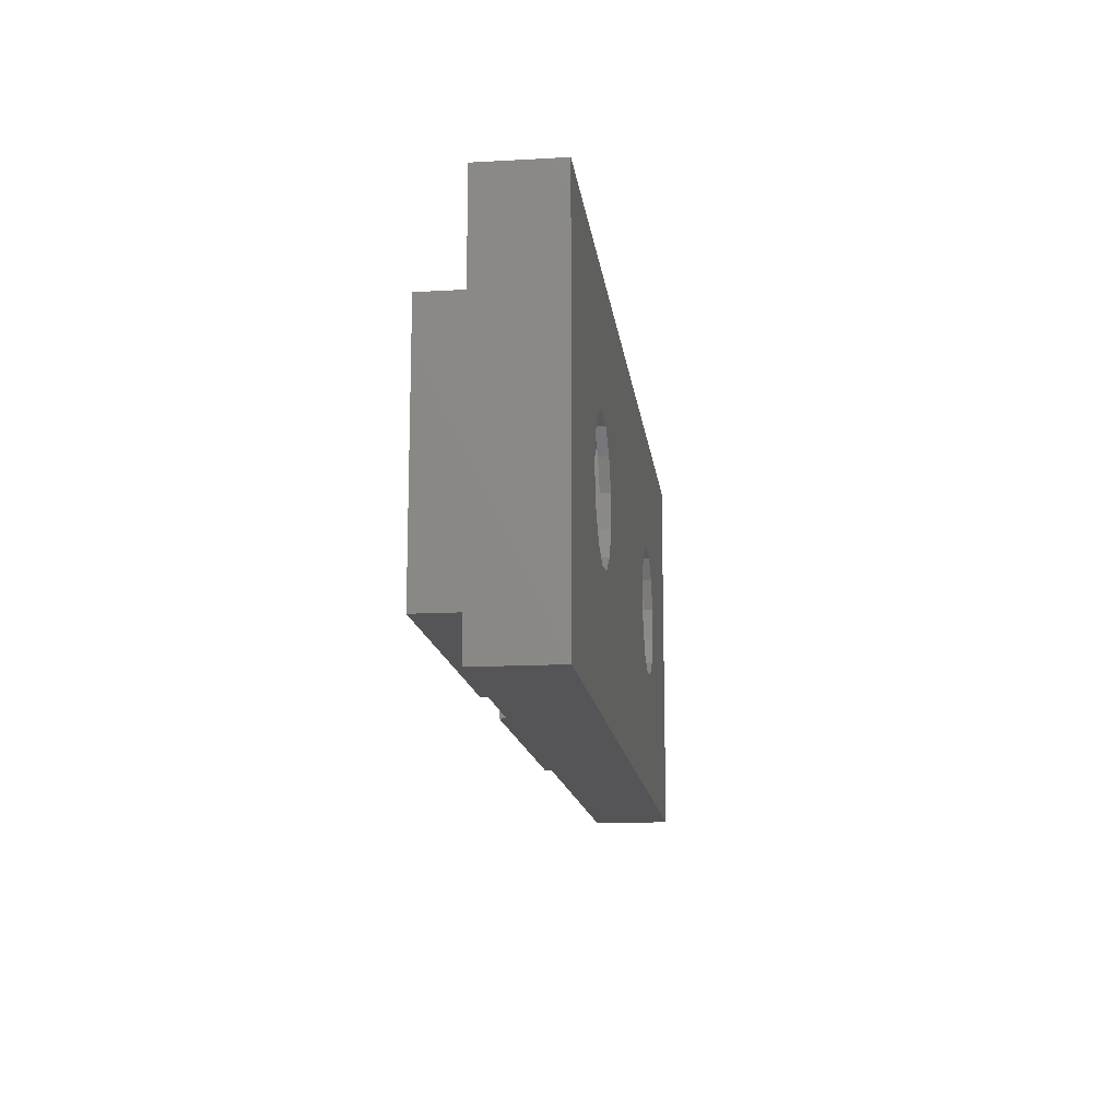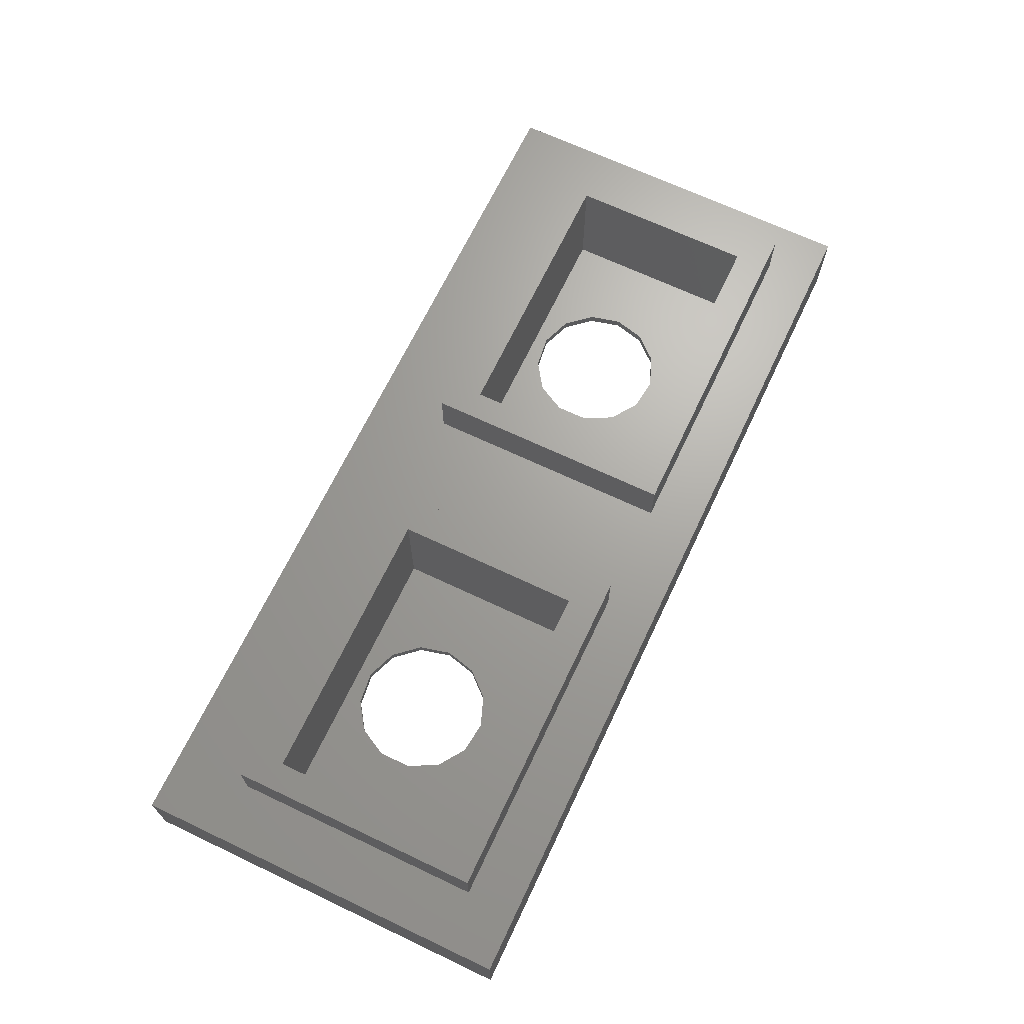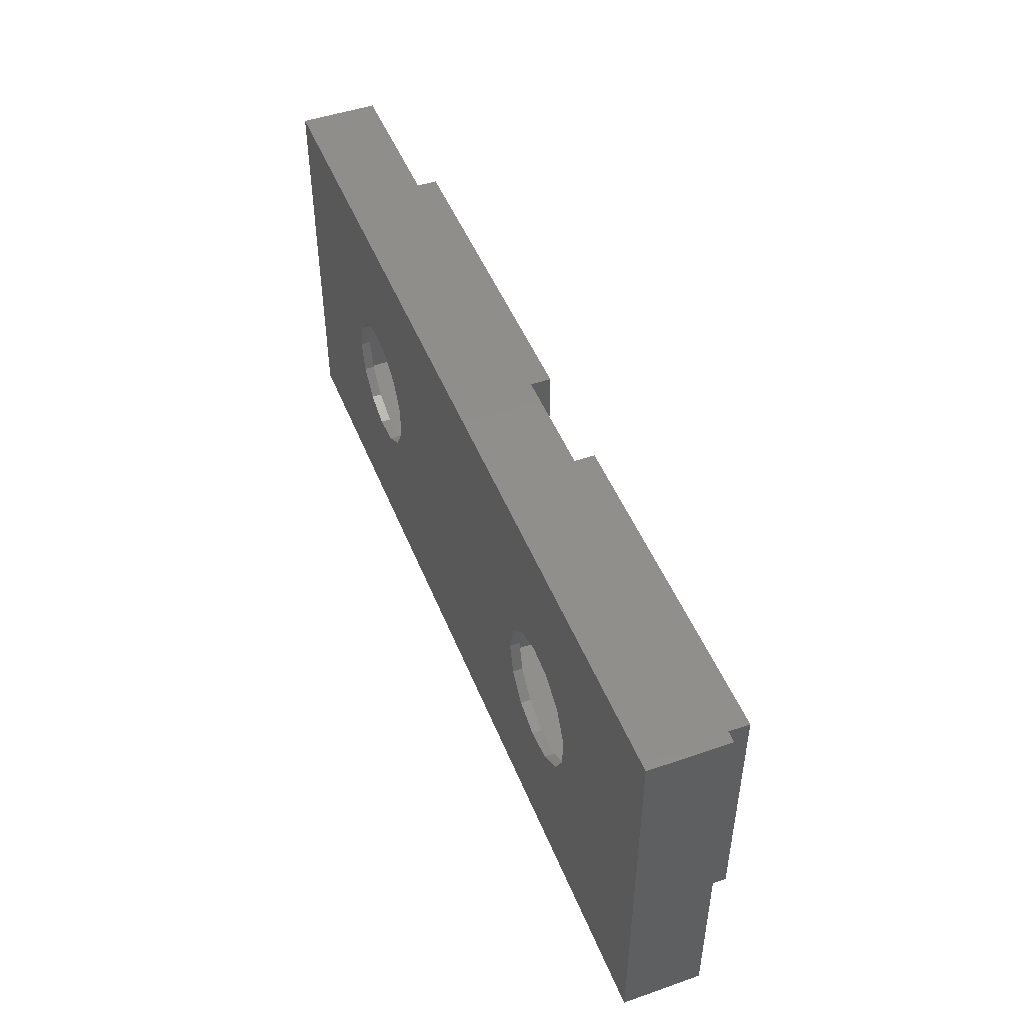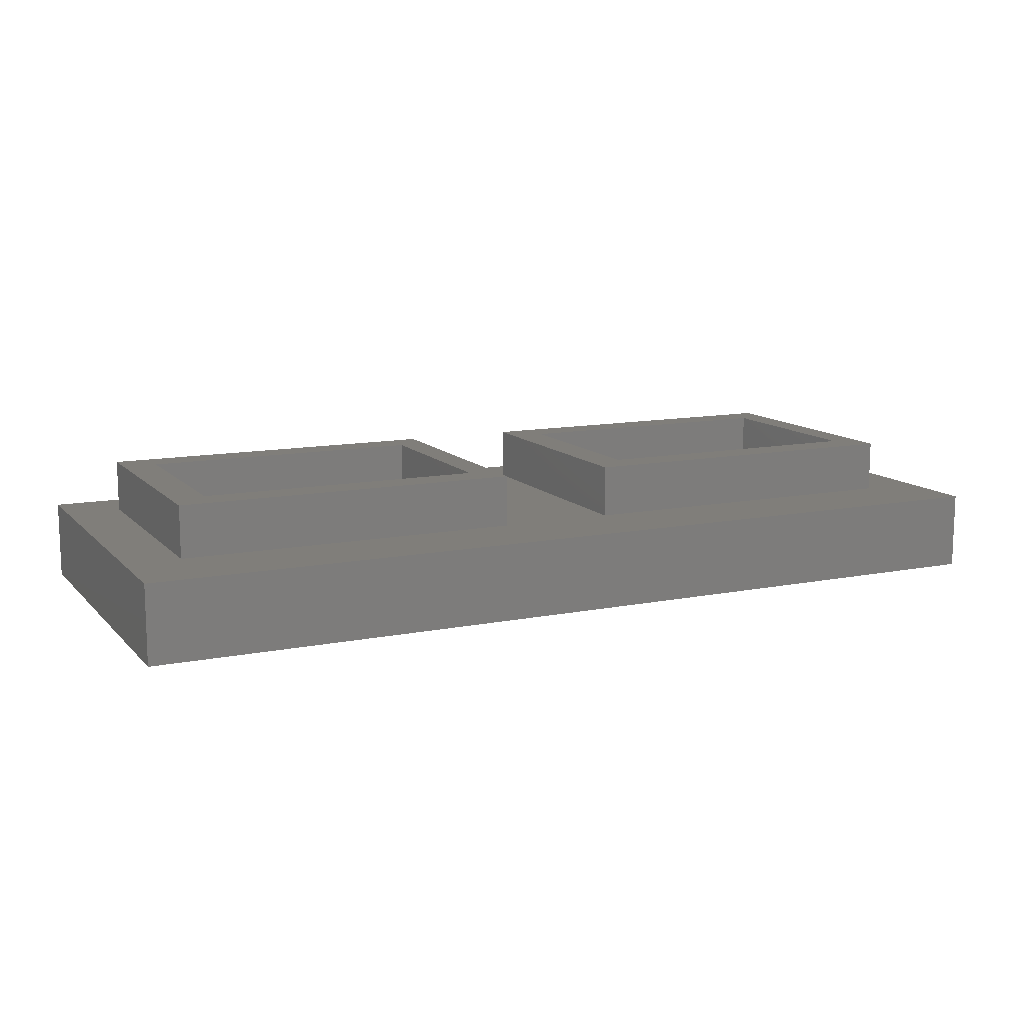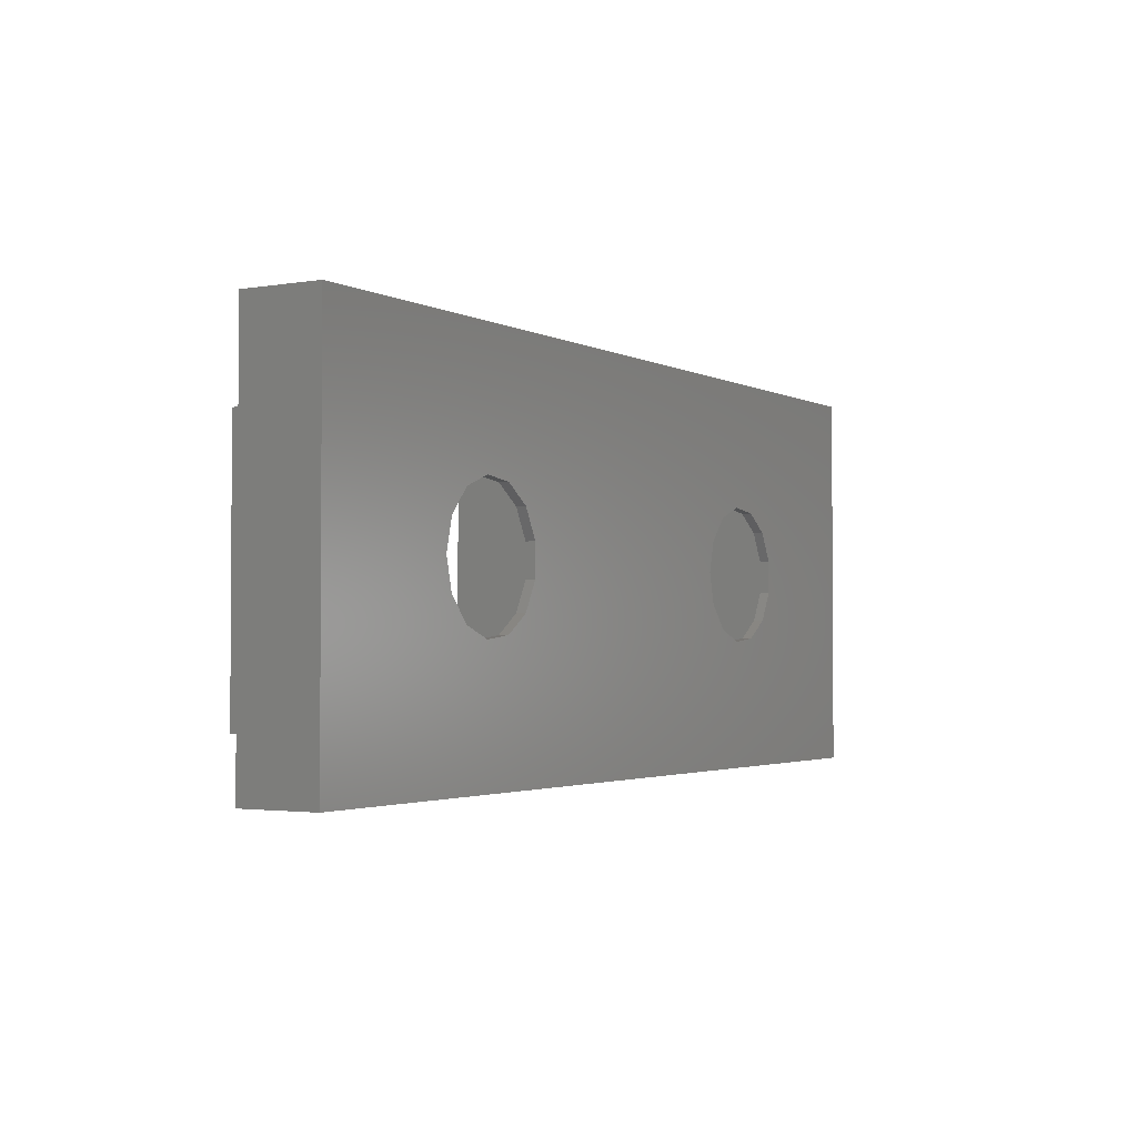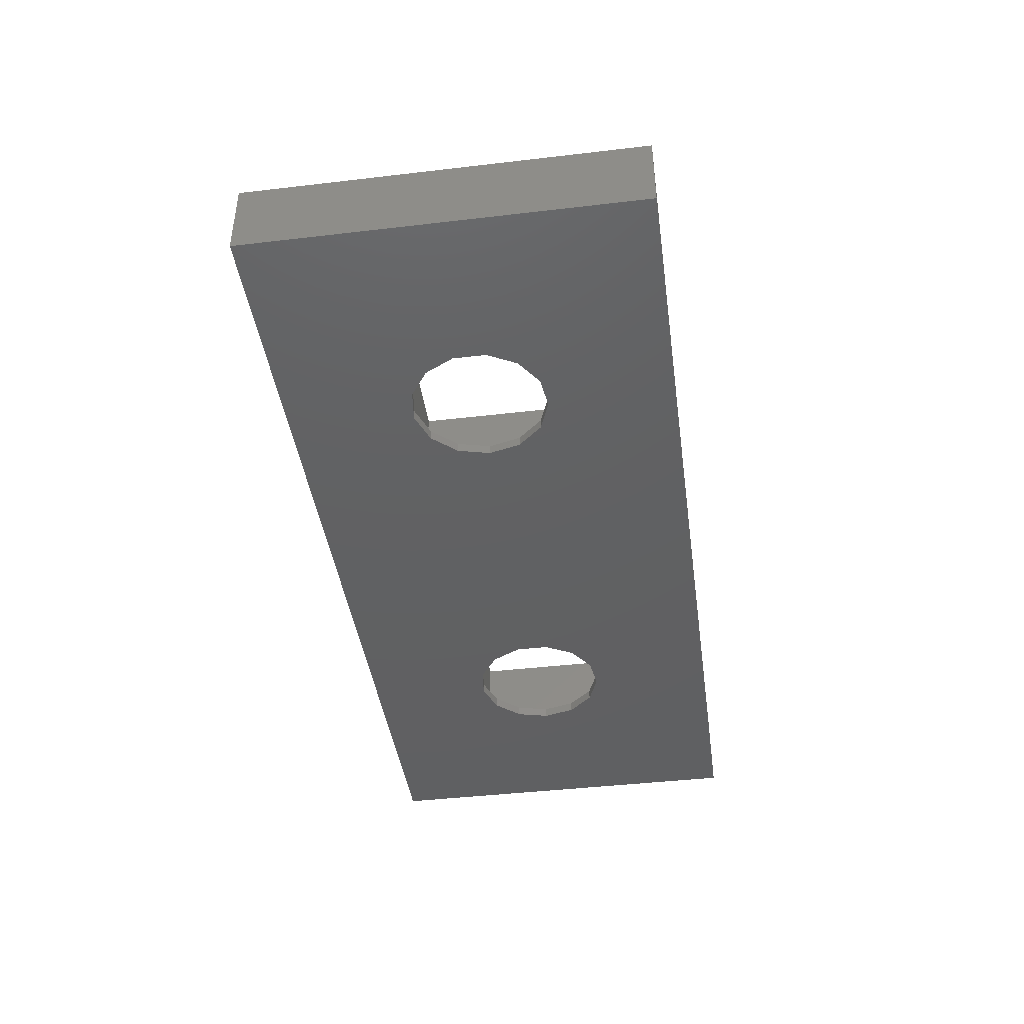
<metadata>
{"format":"stl","ext":"stl","renderer":"f3d","projection":"perspective","resolution":1024,"background":"white","views":[{"elev":-14.2,"azim":97.0,"up":"+Y"},{"elev":67.8,"azim":-64.6,"up":"+Z"},{"elev":48.0,"azim":-111.3,"up":"+Y"},{"elev":12.0,"azim":154.5,"up":"+Z"},{"elev":-2.3,"azim":120.8,"up":"+Y"},{"elev":-42.4,"azim":-82.0,"up":"+Z"}]}
</metadata>
<code>
# stl→obj: 100 verts, 220 faces
v -27.59 -11.62 0
v -27.59 -11.62 4.684
v -27.59 11.62 0
v -27.59 11.62 4.684
v 27.59 -11.62 0
v 27.59 -11.62 4.684
v -11.48 3.358 0
v 14.29 4.05 0
v 27.59 11.62 0
v -17.76 0.9765 0
v -17.76 -0.9763 0
v -16.85 -2.706 0
v -15.24 -3.815 0
v -13.3 -4.05 0
v -10.18 -1.896 0
v -11.48 -3.358 0
v -9.716 5.054e-05 0
v 14.29 -4.05 0
v 12.35 -3.815 0
v -15.24 3.815 0
v -13.3 4.05 0
v -16.85 2.706 0
v -10.18 1.896 0
v 9.835 -0.9763 0
v 9.835 0.9765 0
v 10.74 -2.706 0
v 16.11 -3.358 0
v 17.88 5.054e-05 0
v 17.41 -1.896 0
v 16.11 3.358 0
v 17.41 1.896 0
v 12.35 3.815 0
v 10.74 2.706 0
v 27.59 11.62 4.684
v -22.35 -6.517 4.684
v -5.37 -6.517 4.684
v -22.35 4.817 4.684
v -5.37 4.817 4.684
v 5.243 -6.517 4.684
v 5.243 4.817 4.684
v 22.22 4.817 4.684
v 22.22 -6.517 4.684
v -17.76 0.9765 0.5856
v -17.76 -0.9763 0.5856
v -16.85 2.706 0.5856
v -15.24 3.815 0.5856
v -13.3 4.05 0.5856
v -11.48 3.358 0.5856
v -10.18 1.896 0.5856
v -9.716 5.054e-05 0.5856
v -10.18 -1.896 0.5856
v -11.48 -3.358 0.5856
v -13.3 -4.05 0.5856
v -15.24 -3.815 0.5856
v -16.85 -2.706 0.5856
v 9.835 0.9765 0.5856
v 9.835 -0.9763 0.5856
v 10.74 2.706 0.5856
v 12.35 3.815 0.5856
v 14.29 4.05 0.5856
v 16.11 3.358 0.5856
v 17.41 1.896 0.5856
v 17.88 5.054e-05 0.5856
v 17.41 -1.896 0.5856
v 16.11 -3.358 0.5856
v 14.29 -4.05 0.5856
v 12.35 -3.815 0.5856
v 10.74 -2.706 0.5856
v -22.35 4.817 0.5856
v -22.35 -6.517 0.5856
v -5.37 -6.517 0.5856
v -5.37 4.817 0.5856
v 5.243 4.817 0.5856
v 5.243 -6.517 0.5856
v 22.22 -6.517 0.5856
v 22.22 4.817 0.5856
v -24.01 -8.478 4.684
v -24.01 -8.478 7.807
v -24.01 6.822 4.684
v -24.01 6.822 7.807
v -3.311 -8.478 4.684
v -3.311 -8.478 7.807
v -3.311 6.822 4.684
v -3.311 6.822 7.807
v -22.35 -6.517 7.807
v -22.35 4.817 7.807
v -5.37 4.817 7.807
v -5.37 -6.517 7.807
v 3.587 -8.478 4.684
v 3.587 -8.478 7.807
v 3.587 6.822 4.684
v 3.587 6.822 7.807
v 24.28 -8.478 4.684
v 24.28 -8.478 7.807
v 24.28 6.822 4.684
v 24.28 6.822 7.807
v 5.243 -6.517 7.807
v 5.243 4.817 7.807
v 22.22 4.817 7.807
v 22.22 -6.517 7.807
f 1 2 3
f 3 2 4
f 2 1 5
f 6 2 5
f 7 3 5
f 8 3 9
f 1 3 10
f 1 10 11
f 1 11 12
f 1 12 13
f 1 13 5
f 13 14 5
f 15 5 16
f 17 5 15
f 18 5 19
f 20 3 21
f 22 3 20
f 17 23 5
f 21 3 7
f 23 7 5
f 10 3 22
f 24 3 25
f 26 3 24
f 19 3 26
f 5 3 19
f 27 5 18
f 28 9 29
f 5 27 29
f 5 29 9
f 8 9 30
f 28 31 9
f 31 30 9
f 32 3 8
f 33 3 32
f 25 3 33
f 16 5 14
f 3 4 9
f 9 4 34
f 35 2 6
f 36 35 6
f 4 2 35
f 4 35 37
f 34 4 38
f 39 36 6
f 39 40 38
f 34 38 40
f 34 41 6
f 34 40 41
f 41 42 6
f 42 39 6
f 37 38 4
f 38 36 39
f 6 5 9
f 34 6 9
f 10 43 44
f 11 10 44
f 22 45 43
f 10 22 43
f 20 46 45
f 22 20 45
f 21 47 46
f 20 21 46
f 7 48 47
f 21 7 47
f 49 48 23
f 23 48 7
f 50 49 17
f 17 49 23
f 50 17 51
f 51 17 15
f 51 15 52
f 52 15 16
f 52 16 53
f 53 16 14
f 53 14 54
f 54 14 13
f 54 13 55
f 55 13 12
f 44 55 12
f 11 44 12
f 25 56 57
f 24 25 57
f 33 58 56
f 25 33 56
f 32 59 58
f 33 32 58
f 8 60 59
f 32 8 59
f 30 61 60
f 8 30 60
f 62 61 31
f 31 61 30
f 63 62 28
f 28 62 31
f 63 28 64
f 64 28 29
f 64 29 65
f 65 29 27
f 65 27 66
f 66 27 18
f 66 18 67
f 67 18 19
f 67 19 68
f 68 19 26
f 57 68 26
f 24 57 26
f 69 37 35
f 70 69 35
f 36 71 35
f 35 71 70
f 38 72 36
f 36 72 71
f 72 38 37
f 69 72 37
f 73 40 39
f 74 73 39
f 42 75 39
f 39 75 74
f 41 76 42
f 42 76 75
f 76 41 40
f 73 76 40
f 47 72 69
f 70 43 69
f 45 46 69
f 49 50 71
f 46 47 69
f 51 52 71
f 49 72 48
f 71 72 49
f 71 50 51
f 53 71 52
f 70 71 53
f 70 54 55
f 70 44 43
f 70 55 44
f 53 54 70
f 43 45 69
f 47 48 72
f 60 76 73
f 74 56 73
f 58 59 73
f 62 63 75
f 59 60 73
f 64 65 75
f 62 76 61
f 75 76 62
f 75 63 64
f 66 75 65
f 74 75 66
f 74 67 68
f 74 57 56
f 74 68 57
f 66 67 74
f 56 58 73
f 60 61 76
f 77 78 79
f 79 78 80
f 78 77 81
f 82 78 81
f 36 81 35
f 38 79 83
f 77 79 37
f 77 37 35
f 77 35 81
f 81 36 83
f 36 38 83
f 37 79 38
f 79 80 83
f 83 80 84
f 85 78 82
f 80 78 85
f 86 87 80
f 80 85 86
f 84 87 82
f 84 80 87
f 87 88 82
f 88 85 82
f 82 81 83
f 84 82 83
f 37 86 85
f 35 37 85
f 38 87 86
f 37 38 86
f 87 38 88
f 88 38 36
f 88 36 85
f 85 36 35
f 89 90 91
f 91 90 92
f 90 89 93
f 94 90 93
f 42 93 39
f 41 91 95
f 89 91 40
f 89 40 39
f 89 39 93
f 93 42 95
f 42 41 95
f 40 91 41
f 91 92 95
f 95 92 96
f 97 90 94
f 92 90 97
f 98 99 92
f 92 97 98
f 96 99 94
f 96 92 99
f 99 100 94
f 100 97 94
f 94 93 95
f 96 94 95
f 40 98 97
f 39 40 97
f 41 99 98
f 40 41 98
f 99 41 100
f 100 41 42
f 100 42 97
f 97 42 39

</code>
